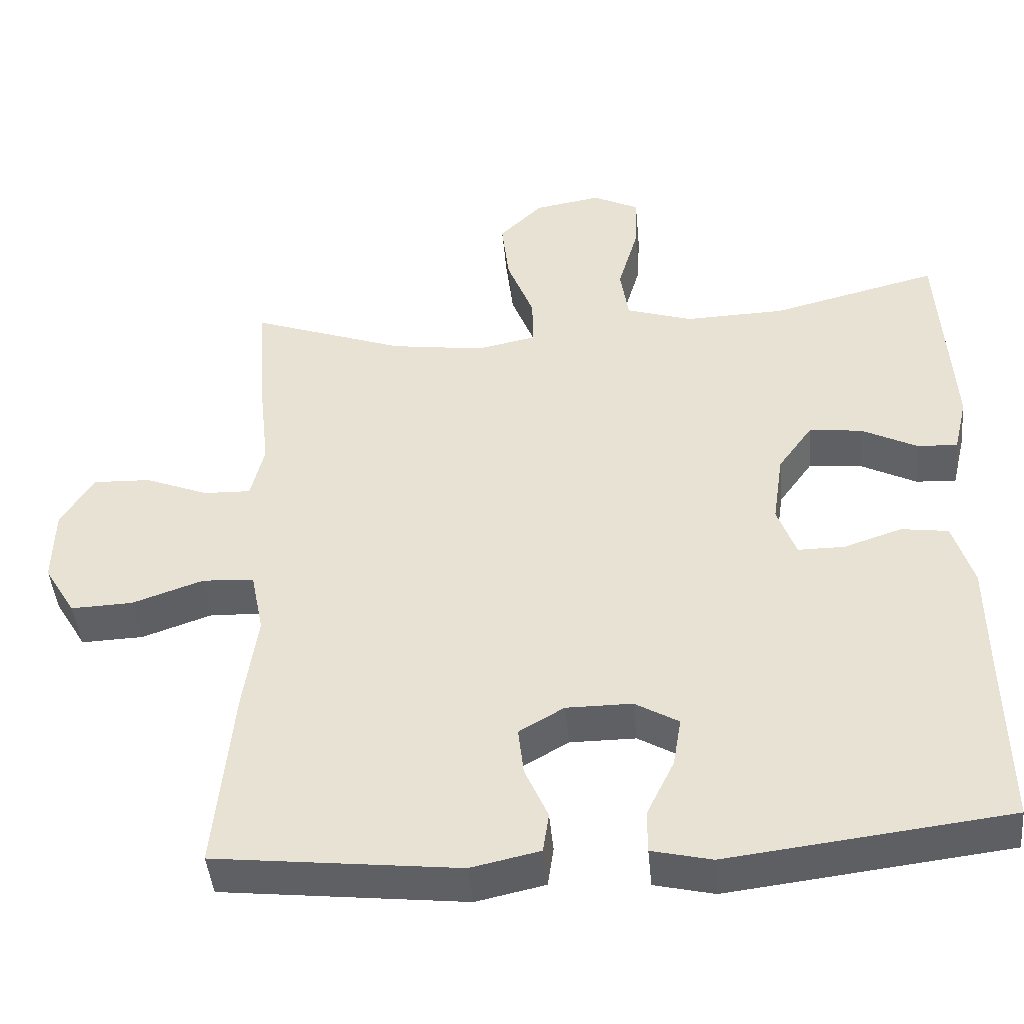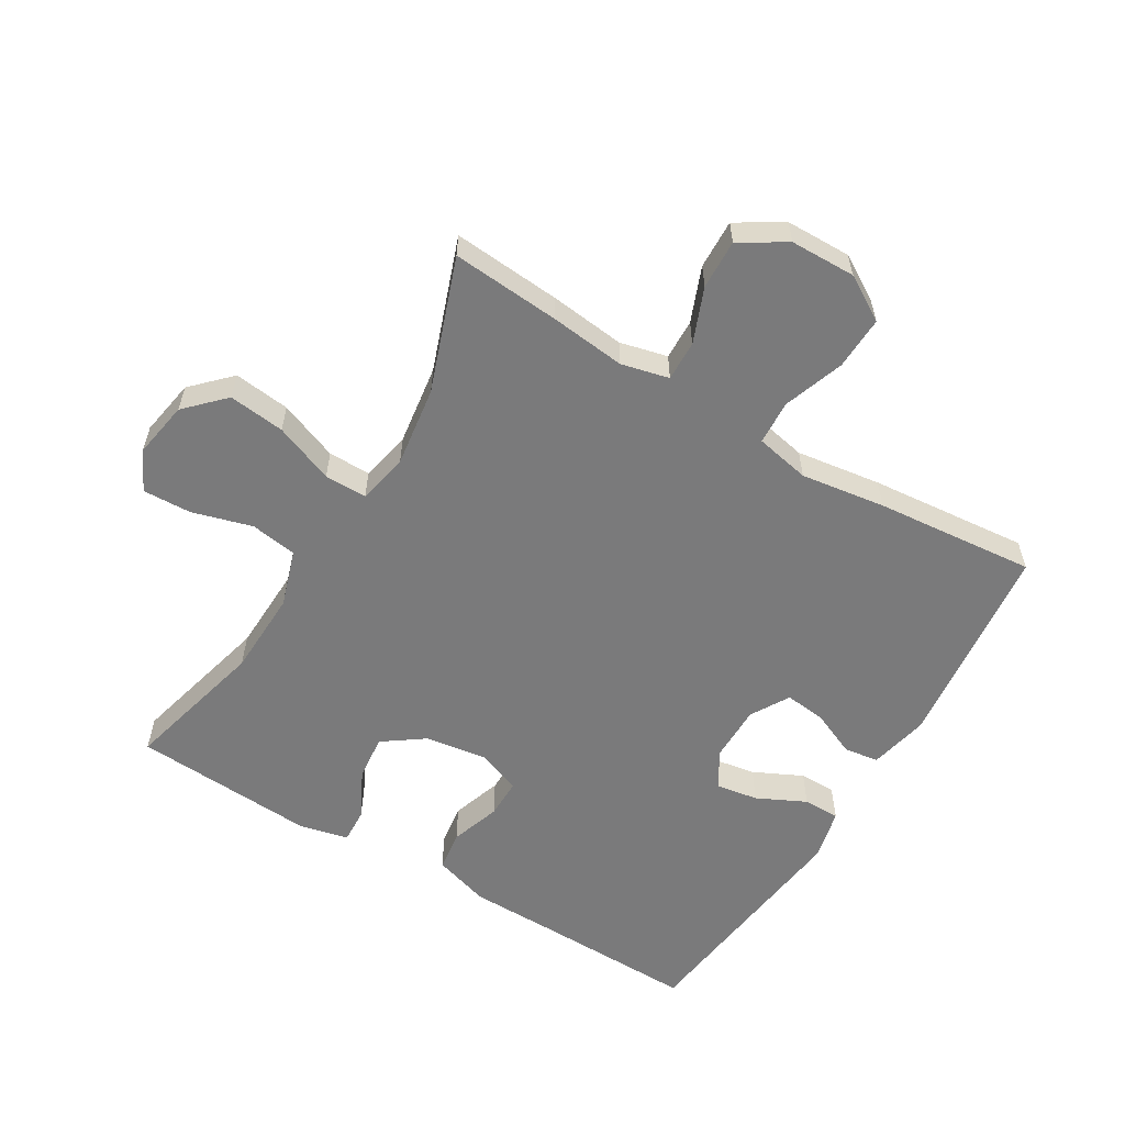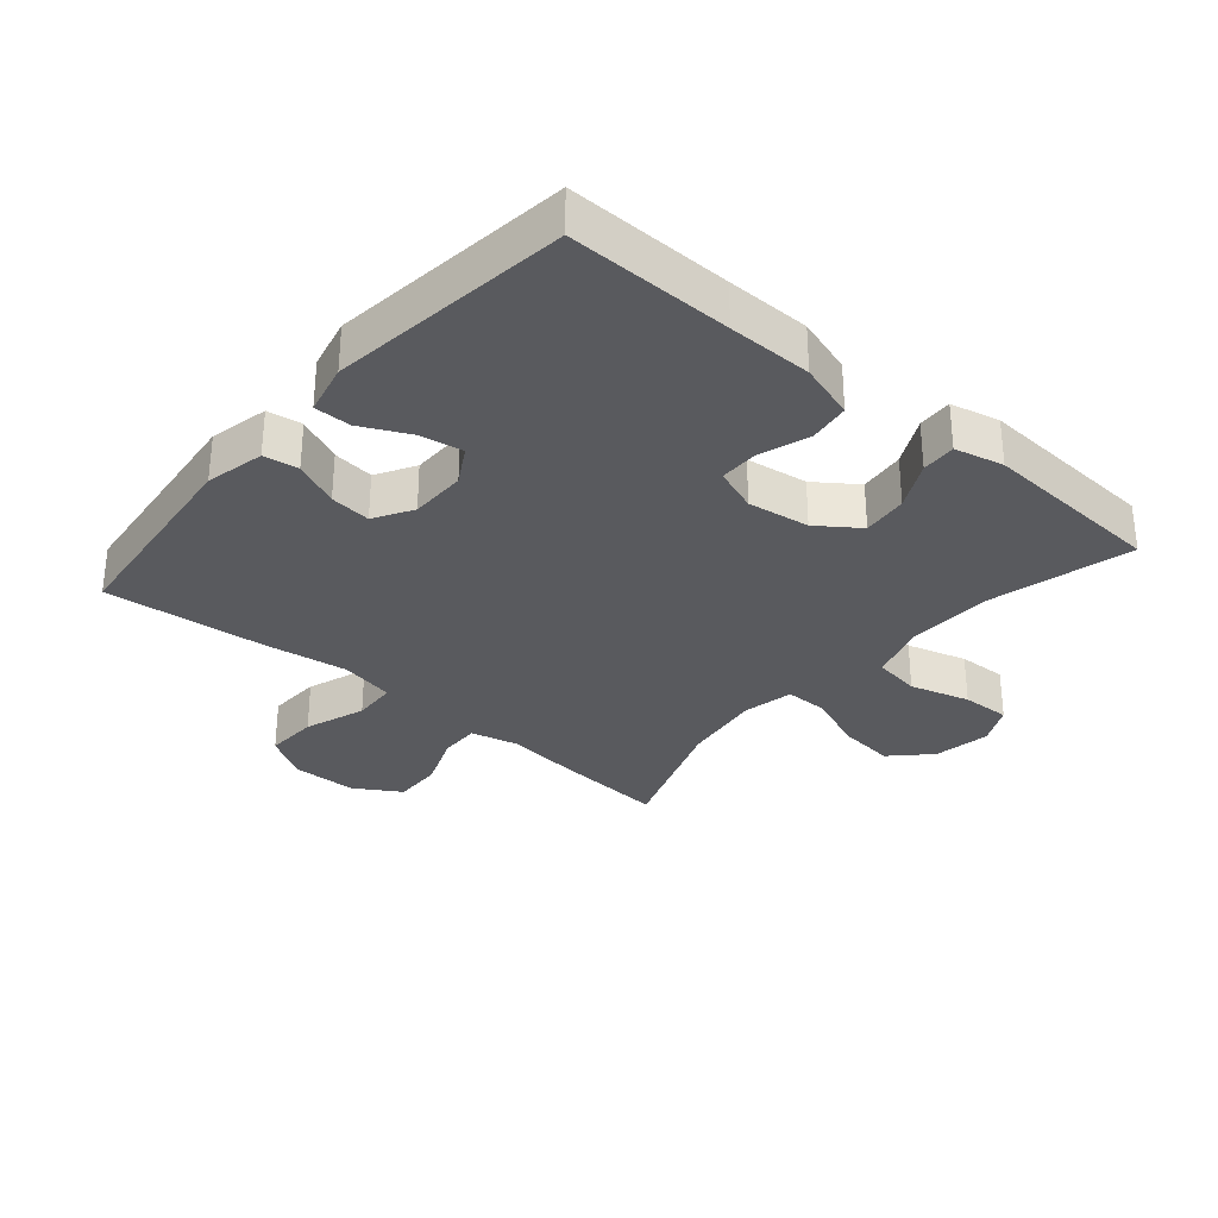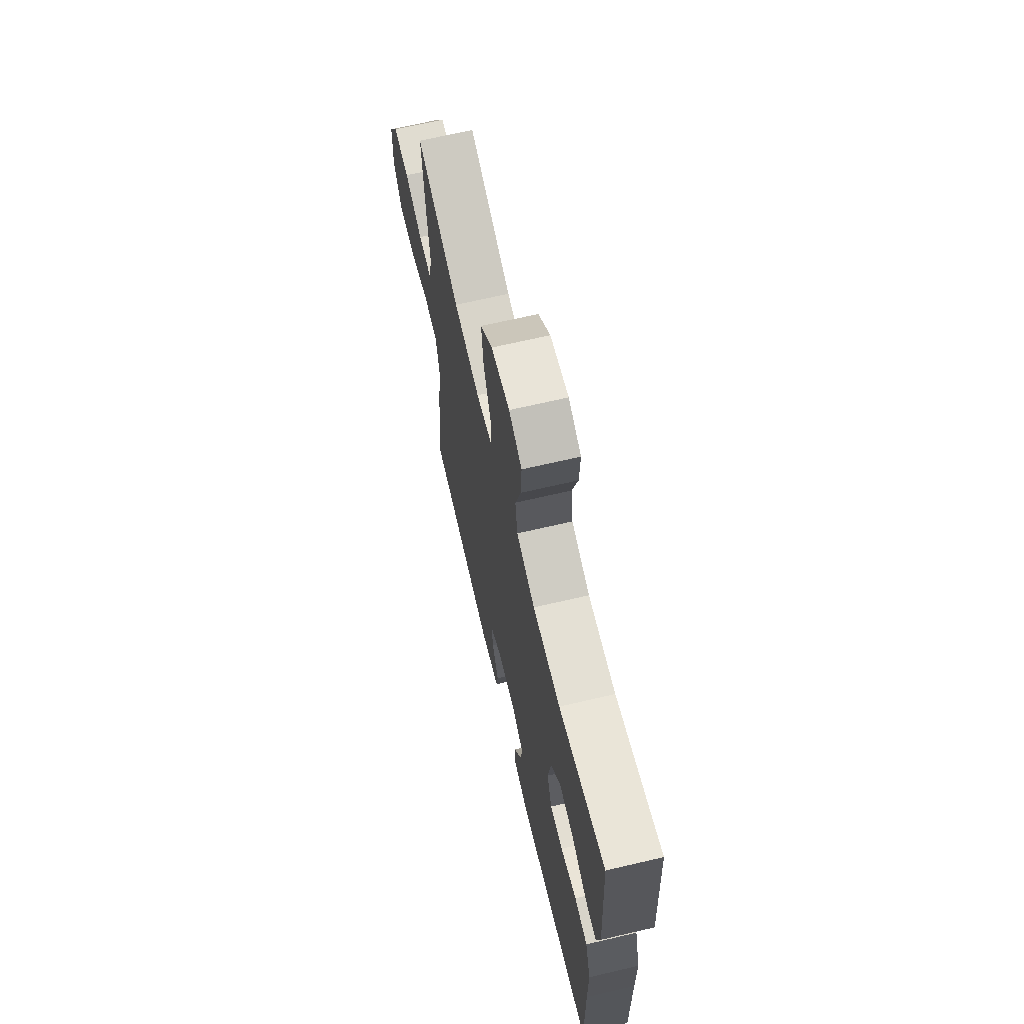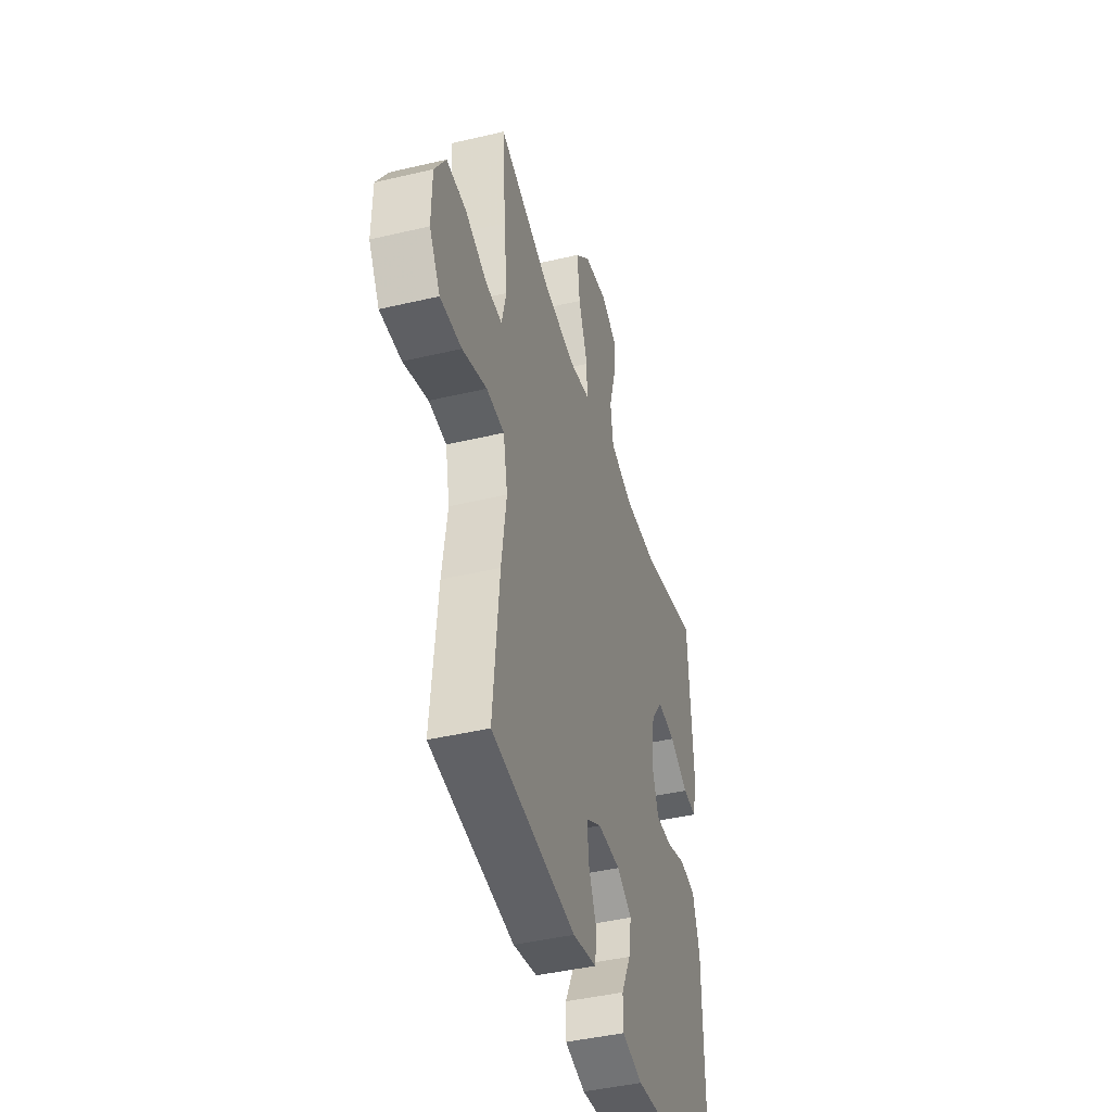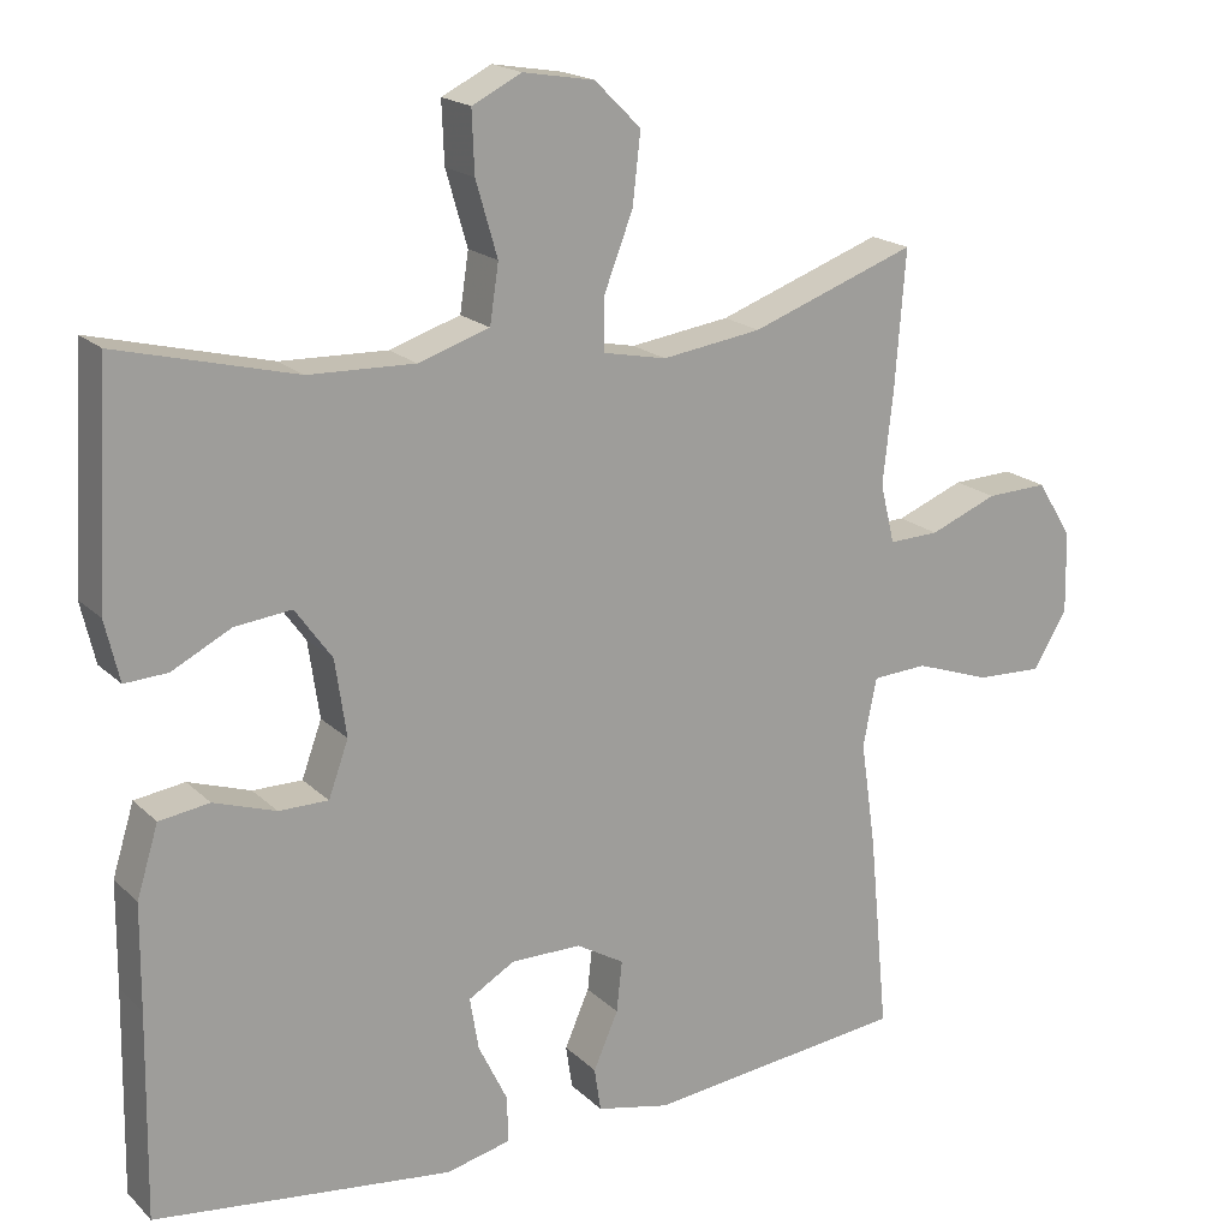
<metadata>
{"format":"obj","ext":"obj","renderer":"f3d","projection":"perspective","resolution":1024,"background":"white","views":[{"elev":-44.5,"azim":-174.7,"up":"+Z"},{"elev":-58.1,"azim":58.9,"up":"+Y"},{"elev":-31.3,"azim":-130.6,"up":"+Y"},{"elev":67.6,"azim":-103.2,"up":"+Z"},{"elev":-43.4,"azim":105.6,"up":"+Z"},{"elev":18.6,"azim":-30.4,"up":"+Z"}]}
</metadata>
<code>
v -0.5 0.07 -0.5
v -0.496 0.07 -0.244
v -0.495 0.07 -0.113
v -0.468 0.07 -0.025
v -0.405 0.07 -0.016
v -0.327 0.07 -0.042
v -0.265 0.07 -0.042
v -0.24 0.07 0.027
v -0.254 0.07 0.123
v -0.3 0.07 0.187
v -0.371 0.07 0.179
v -0.445 0.07 0.141
v -0.499 0.07 0.138
v -0.517 0.07 0.214
v -0.5 0.07 0.5
v -0.277 0.07 0.444
v -0.144 0.07 0.44
v -0.055 0.07 0.469
v -0.044 0.07 0.542
v -0.071 0.07 0.635
v -0.074 0.07 0.711
v -0.012 0.07 0.742
v 0.077 0.07 0.727
v 0.135 0.07 0.67
v 0.125 0.07 0.582
v 0.089 0.07 0.489
v 0.089 0.07 0.423
v 0.168 0.07 0.407
v 0.293 0.07 0.425
v 0.5 0.07 0.5
v 0.487 0.07 0.331
v 0.474 0.07 0.213
v 0.492 0.07 0.139
v 0.555 0.07 0.141
v 0.64 0.07 0.175
v 0.717 0.07 0.178
v 0.761 0.07 0.107
v 0.763 0.07 0.005
v 0.721 0.07 -0.065
v 0.638 0.07 -0.062
v 0.543 0.07 -0.029
v 0.474 0.07 -0.033
v 0.457 0.07 -0.118
v 0.476 0.07 -0.25
v 0.5 0.07 -0.5
v 0.174 0.07 -0.537
v 0.082 0.07 -0.517
v 0.074 0.07 -0.463
v 0.105 0.07 -0.392
v 0.112 0.07 -0.328
v 0.052 0.07 -0.293
v -0.036 0.07 -0.293
v -0.094 0.07 -0.327
v -0.083 0.07 -0.393
v -0.046 0.07 -0.469
v -0.046 0.07 -0.526
v -0.126 0.07 -0.545
v -0.5 0 -0.5
v -0.496 0 -0.244
v -0.495 0 -0.113
v -0.468 0 -0.025
v -0.405 0 -0.016
v -0.327 0 -0.042
v -0.265 0 -0.042
v -0.24 0 0.027
v -0.254 0 0.123
v -0.3 0 0.187
v -0.371 0 0.179
v -0.445 0 0.141
v -0.499 0 0.138
v -0.517 0 0.214
v -0.5 0 0.5
v -0.277 0 0.444
v -0.144 0 0.44
v -0.055 0 0.469
v -0.044 0 0.542
v -0.071 0 0.635
v -0.074 0 0.711
v -0.012 0 0.742
v 0.077 0 0.727
v 0.135 0 0.67
v 0.125 0 0.582
v 0.089 0 0.489
v 0.089 0 0.423
v 0.168 0 0.407
v 0.293 0 0.425
v 0.5 0 0.5
v 0.487 0 0.331
v 0.474 0 0.213
v 0.492 0 0.139
v 0.555 0 0.141
v 0.64 0 0.175
v 0.717 0 0.178
v 0.761 0 0.107
v 0.763 0 0.005
v 0.721 0 -0.065
v 0.638 0 -0.062
v 0.543 0 -0.029
v 0.474 0 -0.033
v 0.457 0 -0.118
v 0.476 0 -0.25
v 0.5 0 -0.5
v 0.174 0 -0.537
v 0.082 0 -0.517
v 0.074 0 -0.463
v 0.105 0 -0.392
v 0.112 0 -0.328
v 0.052 0 -0.293
v -0.036 0 -0.293
v -0.094 0 -0.327
v -0.083 0 -0.393
v -0.046 0 -0.469
v -0.046 0 -0.526
v -0.126 0 -0.545
f 54 55 56 57
f 53 54 57 1
f 52 53 1 2
f 51 52 2 3
f 46 47 48 49
f 46 49 50
f 43 44 45 46
f 42 43 46 50
f 38 39 40 41
f 38 41 42
f 37 38 42
f 34 35 36 37
f 33 34 37 42
f 32 33 42 50
f 29 30 31 32
f 28 29 32 50
f 23 24 25 26
f 23 26 27
f 22 23 27
f 19 20 21 22
f 18 19 22 27
f 17 18 27
f 16 17 27 28
f 14 15 16
f 11 12 13 14
f 10 11 14 16
f 9 10 16 28
f 3 4 5 6
f 51 3 6 7
f 50 51 7 8
f 8 9 28 50
f 114 113 112 111
f 58 114 111 110
f 59 58 110 109
f 60 59 109 108
f 106 105 104 103
f 107 106 103
f 103 102 101 100
f 107 103 100 99
f 98 97 96 95
f 99 98 95
f 99 95 94
f 94 93 92 91
f 99 94 91 90
f 107 99 90 89
f 89 88 87 86
f 107 89 86 85
f 83 82 81 80
f 84 83 80
f 84 80 79
f 79 78 77 76
f 84 79 76 75
f 84 75 74
f 85 84 74 73
f 73 72 71
f 71 70 69 68
f 73 71 68 67
f 85 73 67 66
f 63 62 61 60
f 64 63 60 108
f 65 64 108 107
f 107 85 66 65
f 1 58 59 2
f 2 59 60 3
f 3 60 61 4
f 4 61 62 5
f 5 62 63 6
f 6 63 64 7
f 7 64 65 8
f 8 65 66 9
f 9 66 67 10
f 10 67 68 11
f 11 68 69 12
f 12 69 70 13
f 13 70 71 14
f 14 71 72 15
f 15 72 73 16
f 16 73 74 17
f 17 74 75 18
f 18 75 76 19
f 19 76 77 20
f 20 77 78 21
f 21 78 79 22
f 22 79 80 23
f 23 80 81 24
f 24 81 82 25
f 25 82 83 26
f 26 83 84 27
f 27 84 85 28
f 28 85 86 29
f 29 86 87 30
f 30 87 88 31
f 31 88 89 32
f 32 89 90 33
f 33 90 91 34
f 34 91 92 35
f 35 92 93 36
f 36 93 94 37
f 37 94 95 38
f 38 95 96 39
f 39 96 97 40
f 40 97 98 41
f 41 98 99 42
f 42 99 100 43
f 43 100 101 44
f 44 101 102 45
f 45 102 103 46
f 46 103 104 47
f 47 104 105 48
f 48 105 106 49
f 49 106 107 50
f 50 107 108 51
f 51 108 109 52
f 52 109 110 53
f 53 110 111 54
f 54 111 112 55
f 55 112 113 56
f 56 113 114 57
f 57 114 58 1

</code>
